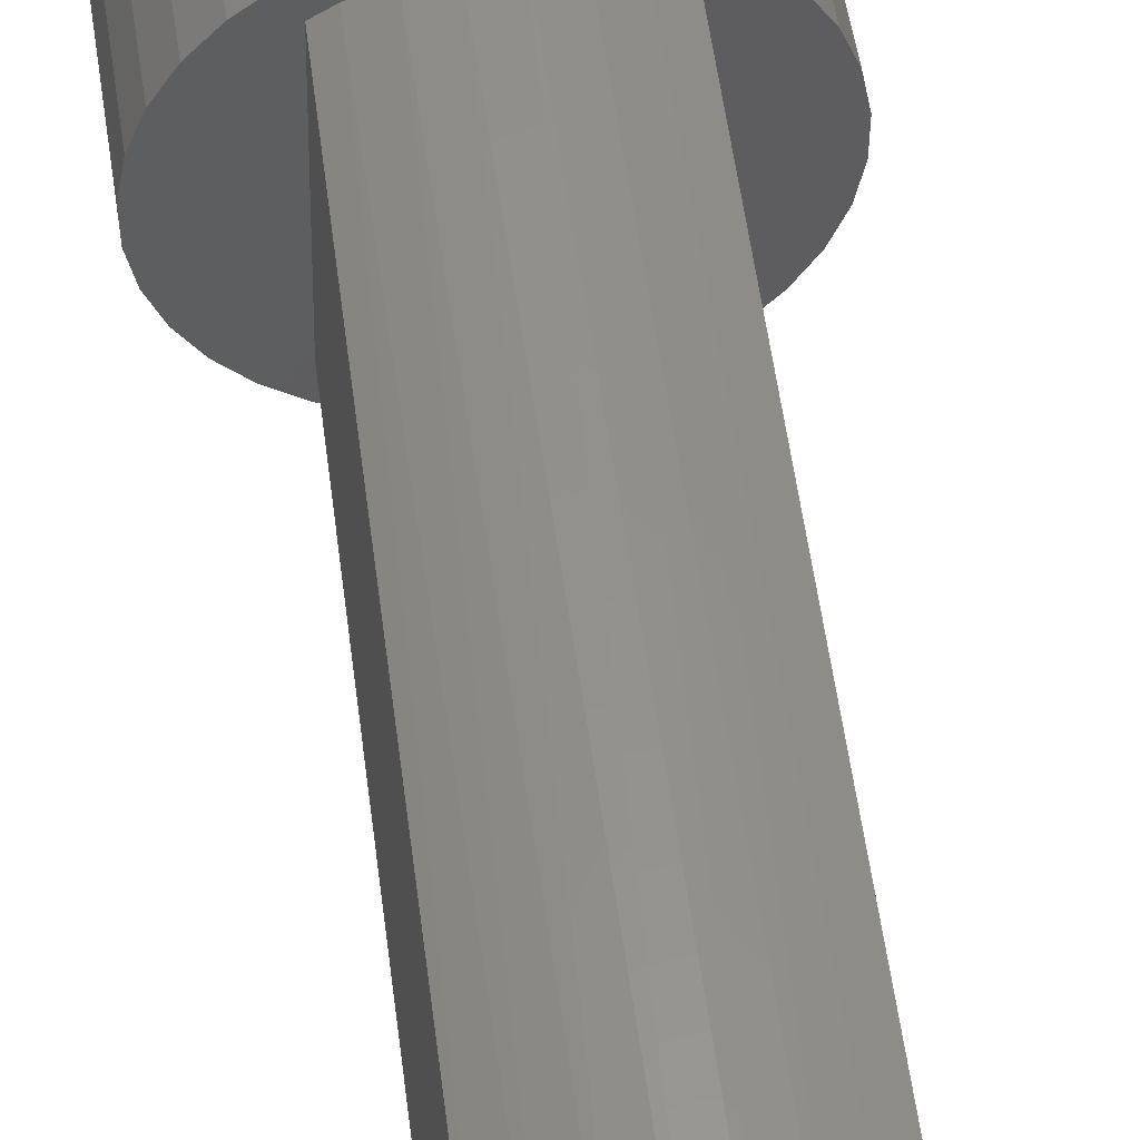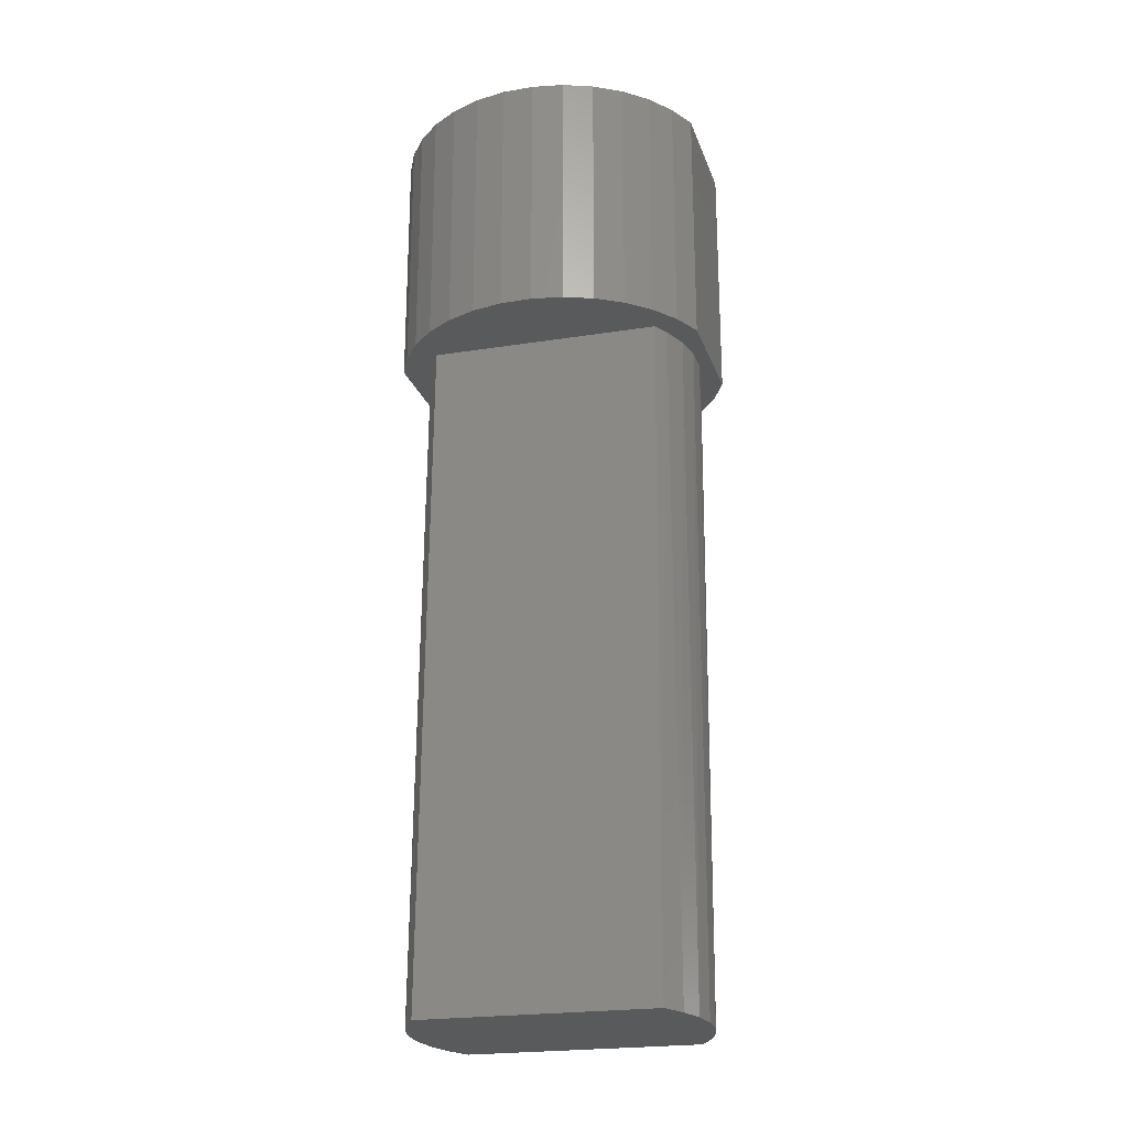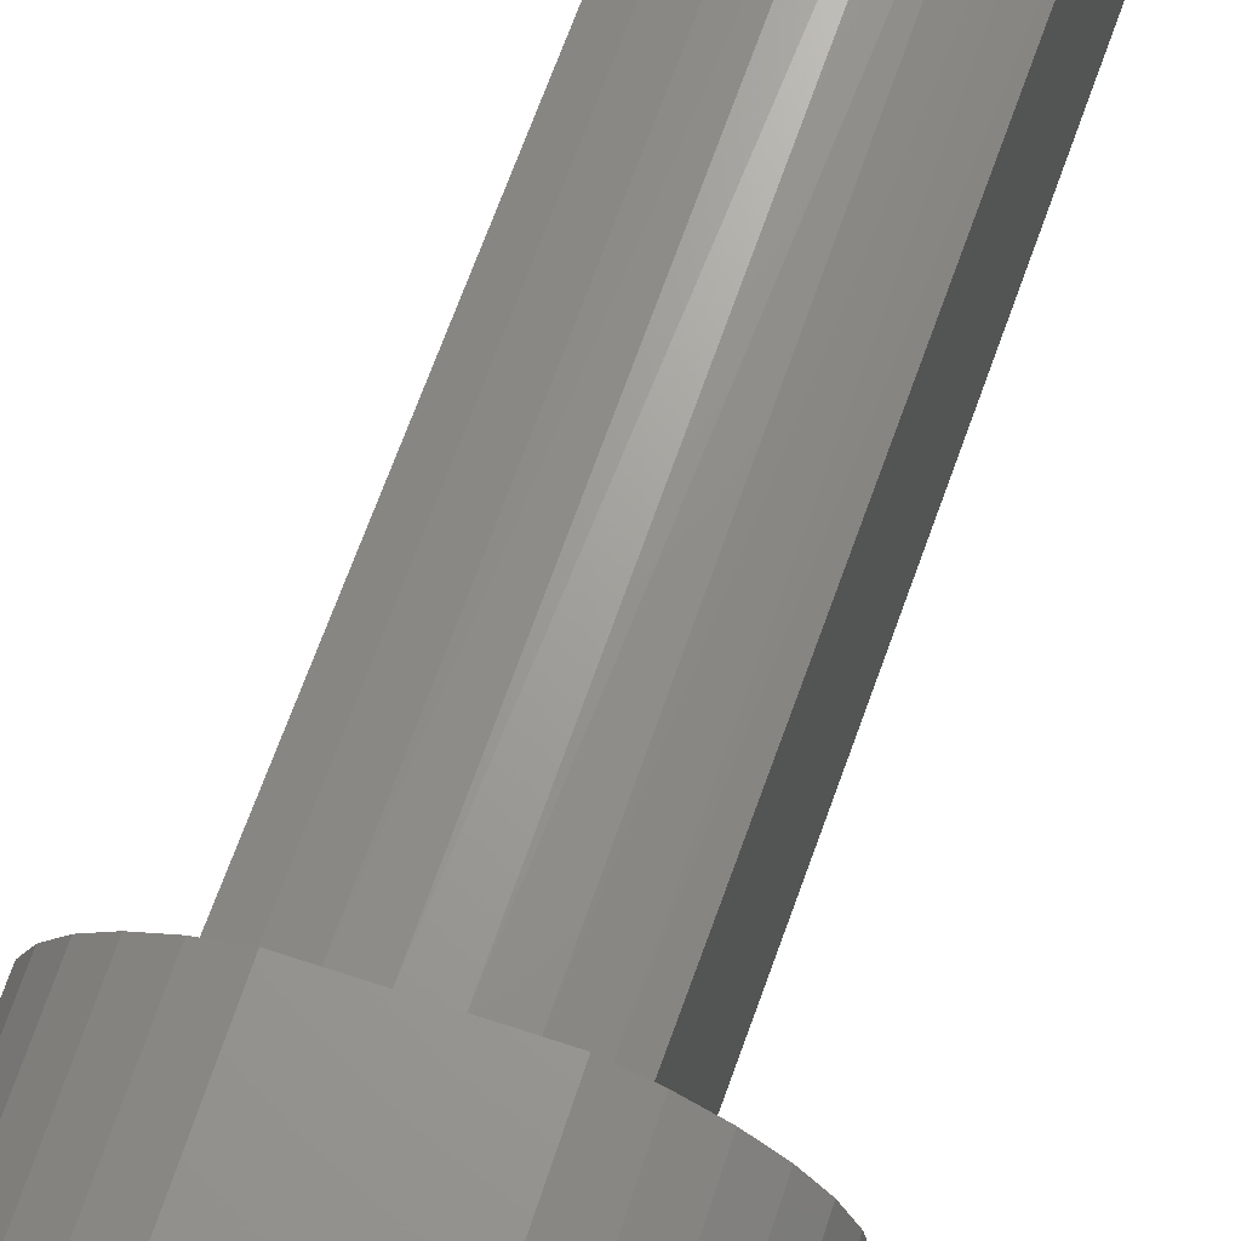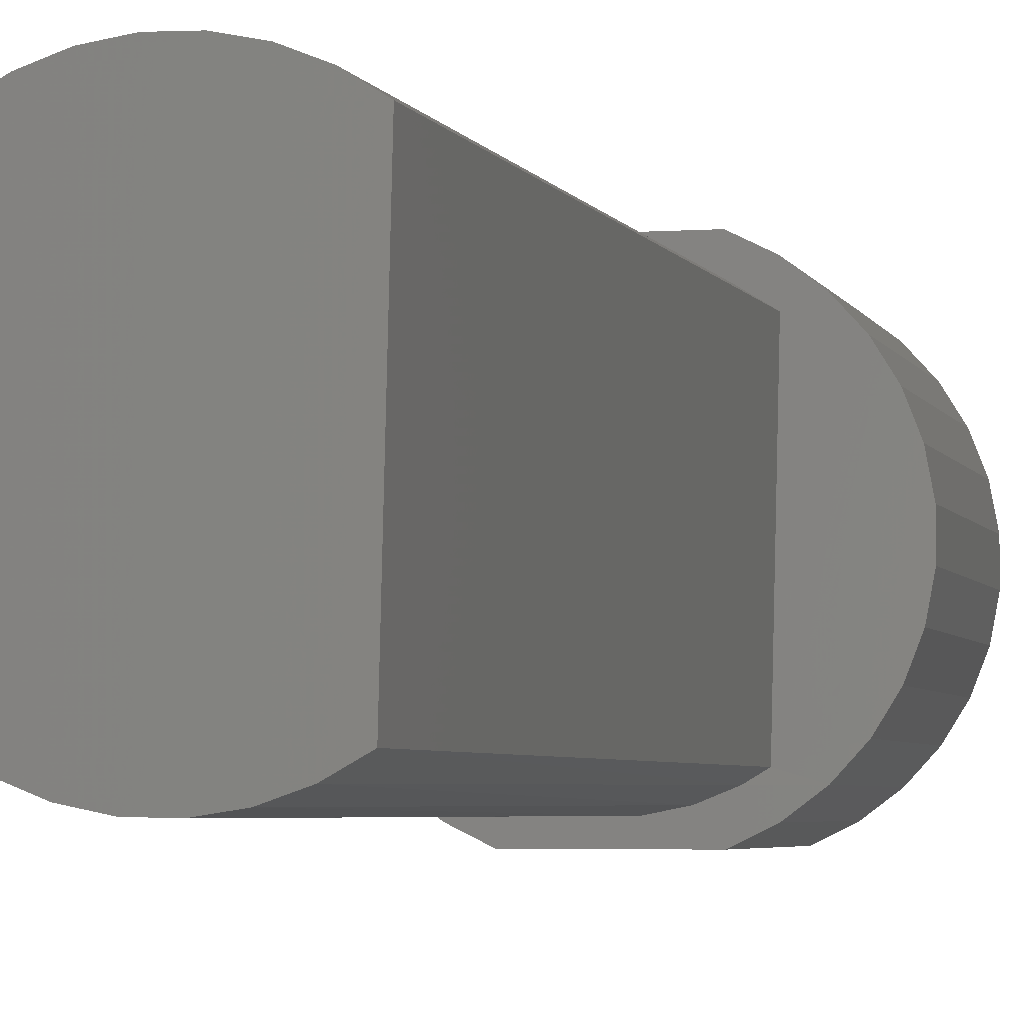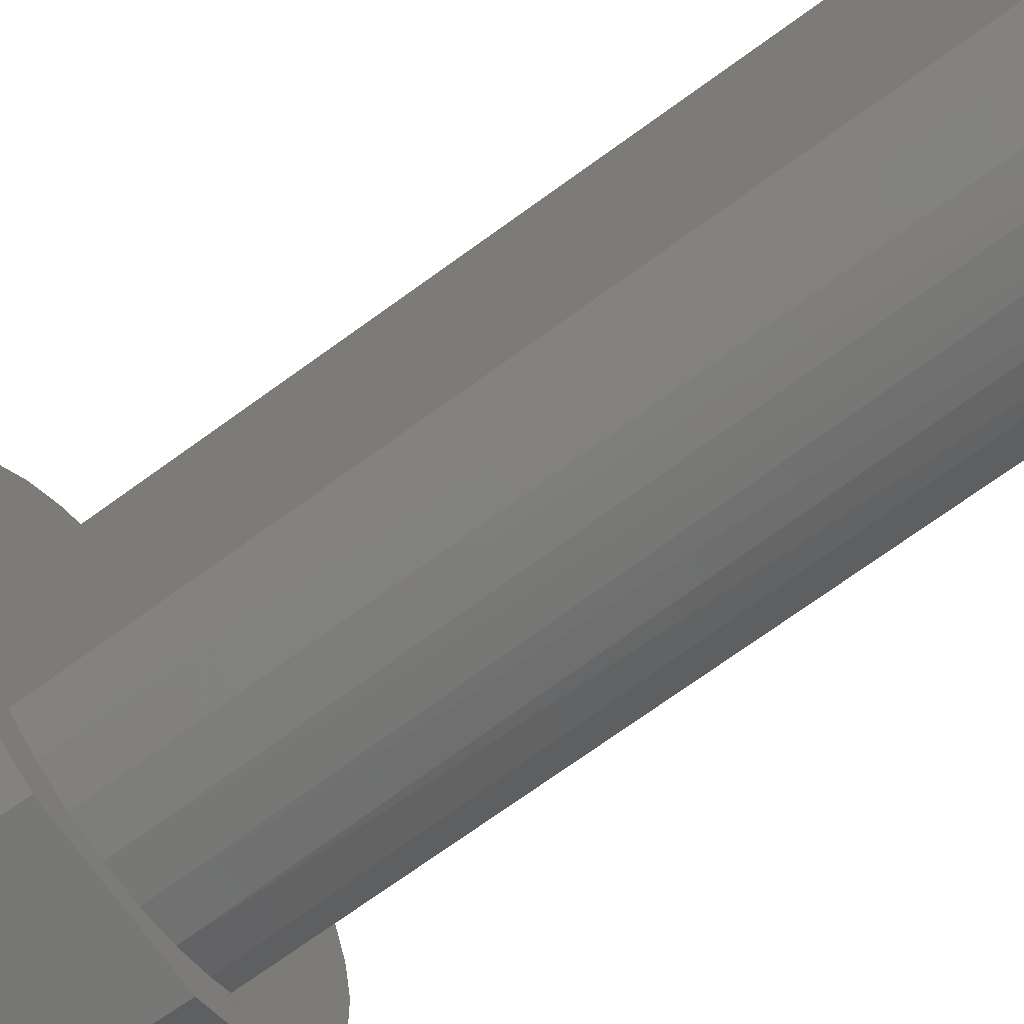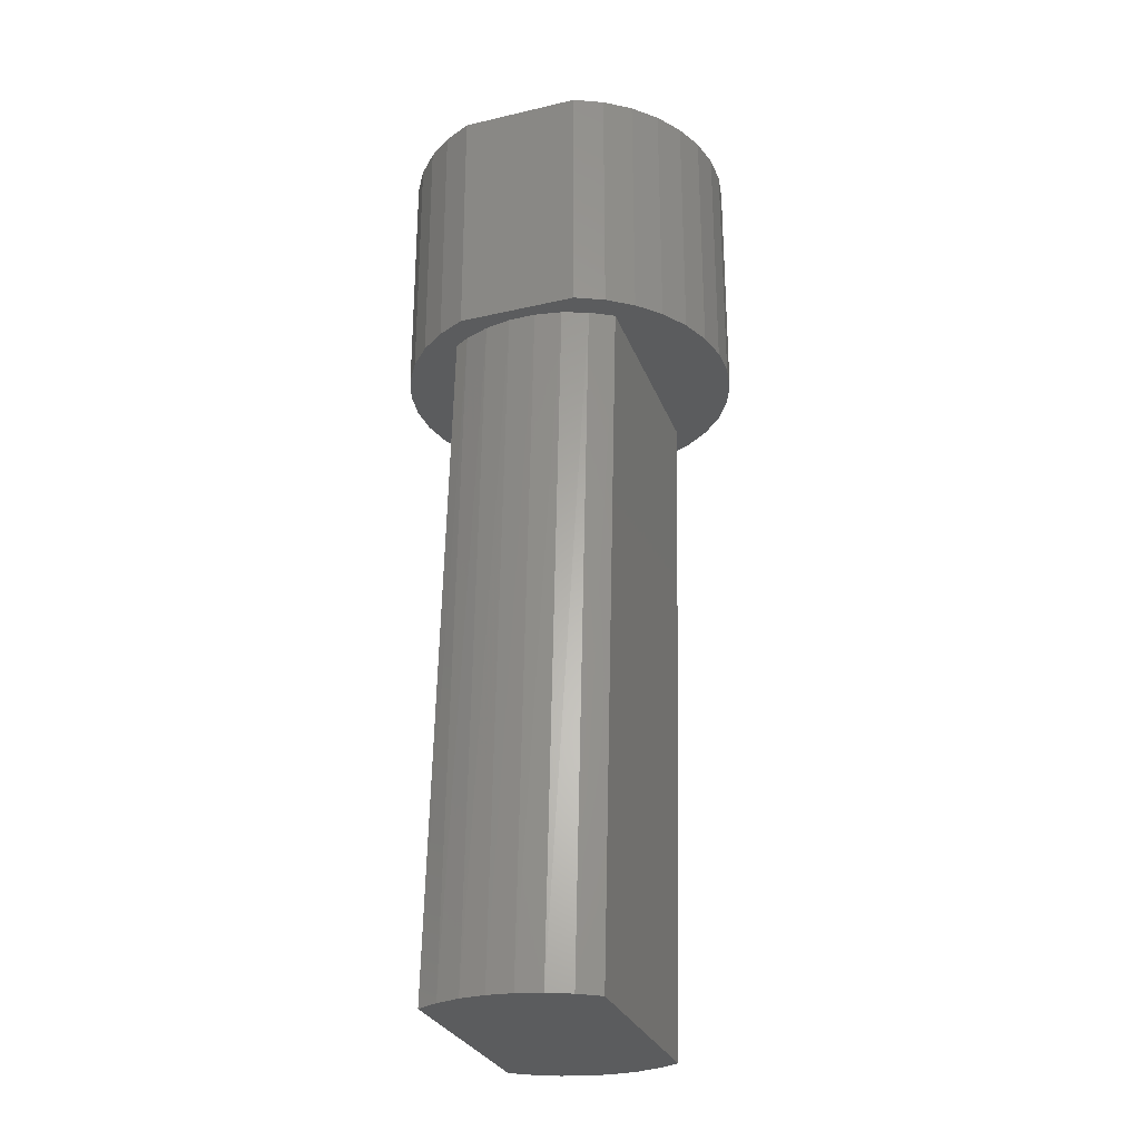
<metadata>
{"format":"stl","ext":"stl","renderer":"f3d","projection":"perspective","resolution":1024,"background":"white","views":[{"elev":54.7,"azim":171.3,"up":"+Y"},{"elev":-22.9,"azim":106.5,"up":"+Z"},{"elev":68.2,"azim":18.3,"up":"+Y"},{"elev":-3.9,"azim":-166.4,"up":"+Y"},{"elev":-69.7,"azim":124.9,"up":"+Y"},{"elev":-28.1,"azim":-160.5,"up":"+Z"}]}
</metadata>
<code>
# stl→obj: 190 verts, 376 faces
v 0.08371 0.1432 -0.7459
v 0.05728 0.1524 -0.7465
v 0.04614 0.1504 0
v 0.01723 0.1562 0
v 0.02964 0.1567 -0.7472
v -0.01224 0.1564 0
v 0.001683 0.156 -0.7479
v -0.04125 0.1511 0
v 0.0898 0.1295 2.166e-17
v 0.1081 0.1295 -0.7453
v 0.07346 0.1393 0
v -0.07534 0.125 -0.7498
v -0.09375 0.125 -2.04e-17
v -0.05166 0.1399 -0.7492
v -0.06873 0.1405 0
v -0.02571 0.1503 -0.7486
v 0.09598 -0.1221 0
v 0.1143 -0.1221 -0.7451
v -0.04479 -0.1403 -0.749
v -0.01835 -0.1494 -0.7484
v -0.04391 -0.1474 0
v -0.015 -0.1532 0
v 0.009283 -0.1537 -0.7477
v 0.01447 -0.1535 0
v 0.03724 -0.153 -0.747
v 0.04348 -0.1482 0
v -0.08758 -0.1266 0.0001516
v -0.06917 -0.1266 -0.7496
v -0.07123 -0.1364 0
v 0.09059 -0.1369 -0.7457
v 0.07096 -0.1376 0
v 0.06464 -0.1474 -0.7463
v -0.1202 0.1363 0
v 0.1254 0.1363 0
v 0.1254 -0.1363 0
v 0.09825 -0.1567 0
v -0.1202 -0.1363 0
v -0.1431 -0.1111 0
v -0.1611 -0.08221 0
v -0.1734 -0.05047 0
v -0.1796 -0.01702 0
v -0.1796 0.01702 0
v -0.1734 0.05047 0
v -0.1611 0.08221 0
v -0.1431 0.1111 0
v 0.1484 0.1111 0
v 0.1663 0.08221 0
v 0.1786 0.05047 0
v 0.1849 0.01702 0
v 0.1849 -0.01702 0
v 0.1786 -0.05047 0
v 0.1663 -0.08221 0
v 0.1484 -0.1111 0
v 0.06776 0.1719 0
v 0.09825 0.1567 0
v -0.0625 0.1719 0
v 0.06776 -0.1719 0
v -0.0625 -0.1719 0
v -0.09299 -0.1567 0
v -0.09299 0.1567 0
v -0.01842 0.1013 0.09375
v 0.02188 0.1013 0.09375
v 0.001727 0.1033 0.09375
v -0.0378 0.09543 0.09375
v 0.04125 0.09543 0.09375
v -0.05566 0.08588 0.09375
v 0.05911 0.08588 0.09375
v 0.05911 -0.08588 0.09375
v -0.0378 -0.09543 0.09375
v 0.04125 -0.09543 0.09375
v -0.01842 -0.1013 0.09375
v 0.02188 -0.1013 0.09375
v 0.001727 -0.1033 0.09375
v 0.07476 0.07304 0.09375
v -0.07131 0.07304 0.09375
v 0.08761 0.05738 0.09375
v -0.08415 0.05738 0.09375
v 0.09715 0.03953 0.09375
v -0.0937 0.03953 0.09375
v 0.103 0.02015 0.09375
v -0.09958 0.02015 0.09375
v 0.105 1.016e-17 0.09375
v -0.1016 -3.028e-07 0.09375
v 0.103 -0.02015 0.09375
v -0.09958 -0.02015 0.09375
v 0.09715 -0.03953 0.09375
v -0.0937 -0.03953 0.09375
v 0.08761 -0.05738 0.09375
v -0.08415 -0.05738 0.09375
v 0.07476 -0.07304 0.09375
v -0.07131 -0.07304 0.09375
v -0.05566 -0.08588 0.09375
v 0.1549 -0.06344 0.1719
v 0.1582 -0.0549 0.2856
v 0.1643 -0.03234 0.1719
v 0.1467 -0.0804 0.2856
v 0.1396 -0.09211 0.1719
v 0.1312 -0.1036 0.2856
v 0.119 -0.1172 0.1719
v 0.1119 -0.1239 0.2856
v 0.09383 -0.1378 0.1719
v 0.08957 -0.1406 0.2856
v 0.001727 -0.1658 0.1719
v 0.01481 -0.1653 0.2778
v 0.03407 -0.1626 0.1719
v -0.01144 -0.1653 0.2778
v -0.03062 -0.1626 0.1719
v -0.03577 -0.1615 0.2804
v -0.09038 -0.1378 0.1719
v -0.08471 -0.1415 0.285
v -0.06172 -0.1532 0.1719
v -0.1074 -0.1248 0.2848
v -0.1155 -0.1172 0.1719
v -0.1269 -0.1045 0.2846
v -0.1361 -0.09211 0.1719
v -0.1428 -0.08122 0.2845
v -0.1514 -0.06344 0.1719
v -0.1545 -0.05551 0.2844
v -0.1609 -0.03234 0.1719
v 0.1652 -0.02785 0.2856
v 0.1675 0 0.2855
v 0.1675 0 0.1719
v 0.0406 -0.1612 0.2806
v 0.0641 -0.1536 0.2856
v 0.06517 -0.1532 0.1719
v -0.05896 -0.1542 0.2852
v -0.1617 -0.02817 0.2844
v -0.1641 9.393e-17 0.1719
v -0.1641 9.393e-17 0.2843
v -0.1514 0.06344 0.1719
v -0.1545 0.05551 0.2844
v -0.1609 0.03234 0.1719
v -0.1428 0.08122 0.2845
v -0.1361 0.09211 0.1719
v -0.1269 0.1045 0.2846
v -0.1155 0.1172 0.1719
v -0.1074 0.1248 0.2848
v -0.09038 0.1378 0.1719
v -0.08471 0.1415 0.285
v -0.06172 0.1532 0.1719
v -0.05896 0.1542 0.2852
v -0.01144 0.1653 0.2778
v -0.03062 0.1626 0.1719
v 0.001727 0.1658 0.1719
v 0.01481 0.1653 0.2778
v 0.03407 0.1626 0.1719
v 0.0406 0.1612 0.2806
v 0.09383 0.1378 0.1719
v 0.08957 0.1406 0.2856
v 0.06517 0.1532 0.1719
v 0.1119 0.1239 0.2856
v 0.119 0.1172 0.1719
v 0.1312 0.1036 0.2856
v 0.1396 0.09211 0.1719
v 0.1467 0.0804 0.2856
v 0.1549 0.06344 0.1719
v 0.1582 0.0549 0.2856
v 0.1643 0.03234 0.1719
v -0.1617 0.02817 0.2844
v -0.03577 0.1615 0.2804
v 0.06409 0.1535 0.2857
v 0.1652 0.02785 0.2856
v -0.0625 0.1719 0.2734
v -0.09299 0.1567 0.2734
v -0.1796 -0.01702 0.2734
v -0.1611 0.08221 0.2734
v -0.1734 0.05047 0.2734
v -0.1431 0.1111 0.2734
v -0.1796 0.01702 0.2734
v -0.1734 -0.05047 0.2734
v -0.1611 -0.08221 0.2734
v -0.1431 -0.1111 0.2734
v -0.1202 -0.1363 0.2734
v -0.09299 -0.1567 0.2734
v -0.0625 -0.1719 0.2734
v -0.1202 0.1363 0.2734
v 0.06776 -0.1719 0.2734
v 0.09825 -0.1567 0.2734
v 0.1849 0.01702 0.2734
v 0.1663 -0.08221 0.2734
v 0.1786 -0.05047 0.2734
v 0.1484 -0.1111 0.2734
v 0.1849 -0.01702 0.2734
v 0.1786 0.05047 0.2734
v 0.1663 0.08221 0.2734
v 0.1484 0.1111 0.2734
v 0.1254 0.1363 0.2734
v 0.09825 0.1567 0.2734
v 0.06776 0.1719 0.2734
v 0.1254 -0.1363 0.2734
f 1 2 3
f 4 3 2
f 2 5 4
f 6 4 5
f 5 7 6
f 8 6 7
f 9 10 11
f 11 10 1
f 11 1 3
f 12 13 14
f 14 13 15
f 14 15 16
f 16 15 8
f 16 8 7
f 9 17 10
f 10 17 18
f 19 20 21
f 22 21 20
f 20 23 22
f 24 22 23
f 23 25 24
f 26 24 25
f 27 28 29
f 29 28 19
f 29 19 21
f 18 17 30
f 30 17 31
f 30 31 32
f 32 31 26
f 32 26 25
f 33 15 13
f 11 34 9
f 31 35 36
f 26 31 36
f 24 26 36
f 27 29 37
f 27 37 38
f 27 38 39
f 27 39 40
f 27 40 41
f 27 41 42
f 27 42 43
f 27 43 44
f 27 44 45
f 27 45 33
f 27 33 13
f 17 9 34
f 17 34 46
f 17 46 47
f 17 47 48
f 17 48 49
f 17 49 50
f 17 50 51
f 17 51 52
f 17 52 53
f 17 53 35
f 17 35 31
f 54 55 4
f 54 4 6
f 54 6 56
f 57 58 59
f 57 59 22
f 57 22 24
f 57 24 36
f 60 56 6
f 60 6 8
f 60 8 15
f 60 15 33
f 59 37 29
f 59 29 21
f 59 21 22
f 55 34 11
f 55 11 3
f 55 3 4
f 27 13 28
f 28 13 12
f 25 23 20
f 25 20 32
f 32 20 19
f 32 19 30
f 1 16 2
f 2 16 7
f 2 7 5
f 30 19 18
f 18 19 28
f 18 28 10
f 10 28 12
f 10 12 1
f 1 12 14
f 1 14 16
f 61 62 63
f 62 61 64
f 62 64 65
f 65 64 66
f 65 66 67
f 68 69 70
f 70 69 71
f 70 71 72
f 72 71 73
f 67 66 74
f 74 66 75
f 74 75 76
f 76 75 77
f 76 77 78
f 78 77 79
f 78 79 80
f 80 79 81
f 80 81 82
f 82 81 83
f 82 83 84
f 84 83 85
f 84 85 86
f 86 85 87
f 86 87 88
f 88 87 89
f 88 89 90
f 90 89 91
f 90 91 68
f 68 91 92
f 68 92 69
f 93 94 95
f 96 94 93
f 97 96 93
f 98 96 97
f 99 98 97
f 99 100 98
f 100 99 101
f 101 102 100
f 103 104 105
f 106 104 103
f 107 106 103
f 107 108 106
f 109 110 111
f 112 110 109
f 113 112 109
f 114 112 113
f 115 114 113
f 115 116 114
f 116 115 117
f 117 118 116
f 118 117 119
f 94 120 95
f 95 120 121
f 95 121 122
f 104 123 105
f 105 123 124
f 105 124 125
f 125 124 102
f 125 102 101
f 110 126 111
f 111 126 108
f 111 108 107
f 118 119 127
f 127 119 128
f 127 128 129
f 130 131 132
f 133 131 130
f 134 133 130
f 135 133 134
f 136 135 134
f 136 137 135
f 137 136 138
f 138 139 137
f 139 138 140
f 139 140 141
f 142 143 144
f 144 145 142
f 145 144 146
f 146 147 145
f 148 149 150
f 151 149 148
f 152 151 148
f 153 151 152
f 154 153 152
f 154 155 153
f 155 154 156
f 156 157 155
f 157 156 158
f 131 159 132
f 132 159 129
f 132 129 128
f 142 160 143
f 143 160 141
f 143 141 140
f 149 161 150
f 150 161 147
f 150 147 146
f 157 158 162
f 162 158 122
f 162 122 121
f 97 90 99
f 99 90 68
f 99 68 101
f 101 68 70
f 101 70 125
f 90 97 88
f 88 97 93
f 88 93 86
f 86 93 95
f 86 95 84
f 84 95 122
f 84 122 82
f 89 113 91
f 91 113 109
f 91 109 92
f 92 109 111
f 92 111 69
f 113 89 115
f 115 89 87
f 115 87 117
f 117 87 85
f 117 85 119
f 119 85 83
f 119 83 128
f 73 105 72
f 72 105 125
f 72 125 70
f 105 73 103
f 103 73 71
f 103 71 107
f 107 71 69
f 107 69 111
f 134 75 136
f 136 75 66
f 136 66 138
f 138 66 64
f 138 64 140
f 75 134 77
f 77 134 130
f 77 130 79
f 79 130 132
f 79 132 81
f 81 132 128
f 81 128 83
f 76 152 74
f 74 152 148
f 74 148 67
f 67 148 150
f 67 150 65
f 152 76 154
f 154 76 78
f 154 78 156
f 156 78 80
f 156 80 158
f 158 80 82
f 158 82 122
f 63 143 61
f 61 143 140
f 61 140 64
f 143 63 144
f 144 63 62
f 144 62 146
f 146 62 65
f 146 65 150
f 163 164 141
f 164 139 141
f 159 165 129
f 165 127 129
f 166 167 133
f 133 168 166
f 169 165 159
f 159 167 169
f 131 167 159
f 131 133 167
f 170 171 118
f 127 170 118
f 127 165 170
f 172 173 114
f 116 172 114
f 116 171 172
f 118 171 116
f 114 173 112
f 112 173 174
f 112 174 110
f 110 174 175
f 110 175 126
f 133 135 168
f 168 135 137
f 168 137 176
f 176 137 139
f 176 139 164
f 106 108 175
f 108 126 175
f 177 124 123
f 177 123 104
f 177 104 106
f 177 106 175
f 177 178 124
f 178 102 124
f 120 179 121
f 179 162 121
f 180 181 96
f 96 182 180
f 183 179 120
f 120 181 183
f 94 181 120
f 94 96 181
f 184 185 157
f 162 184 157
f 162 179 184
f 186 187 153
f 155 186 153
f 155 185 186
f 157 185 155
f 153 187 151
f 151 187 188
f 151 188 149
f 149 188 189
f 149 189 161
f 96 98 182
f 182 98 100
f 182 100 190
f 190 100 102
f 190 102 178
f 145 147 189
f 147 161 189
f 163 141 160
f 163 160 142
f 163 142 145
f 163 145 189
f 58 175 59
f 59 175 174
f 59 174 37
f 37 174 173
f 37 173 38
f 38 173 172
f 38 172 39
f 39 172 171
f 39 171 40
f 40 171 170
f 40 170 41
f 41 170 165
f 41 165 42
f 42 165 169
f 42 169 43
f 43 169 167
f 43 167 44
f 44 167 166
f 44 166 45
f 45 166 168
f 45 168 33
f 33 168 176
f 33 176 60
f 60 176 164
f 60 164 56
f 56 164 163
f 54 56 189
f 189 56 163
f 54 189 55
f 55 189 188
f 55 188 34
f 34 188 187
f 34 187 46
f 46 187 186
f 46 186 47
f 47 186 185
f 47 185 48
f 48 185 184
f 48 184 49
f 49 184 179
f 49 179 50
f 50 179 183
f 50 183 51
f 51 183 181
f 51 181 52
f 52 181 180
f 52 180 53
f 53 180 182
f 53 182 35
f 35 182 190
f 35 190 36
f 36 190 178
f 36 178 57
f 57 178 177
f 58 57 175
f 175 57 177

</code>
